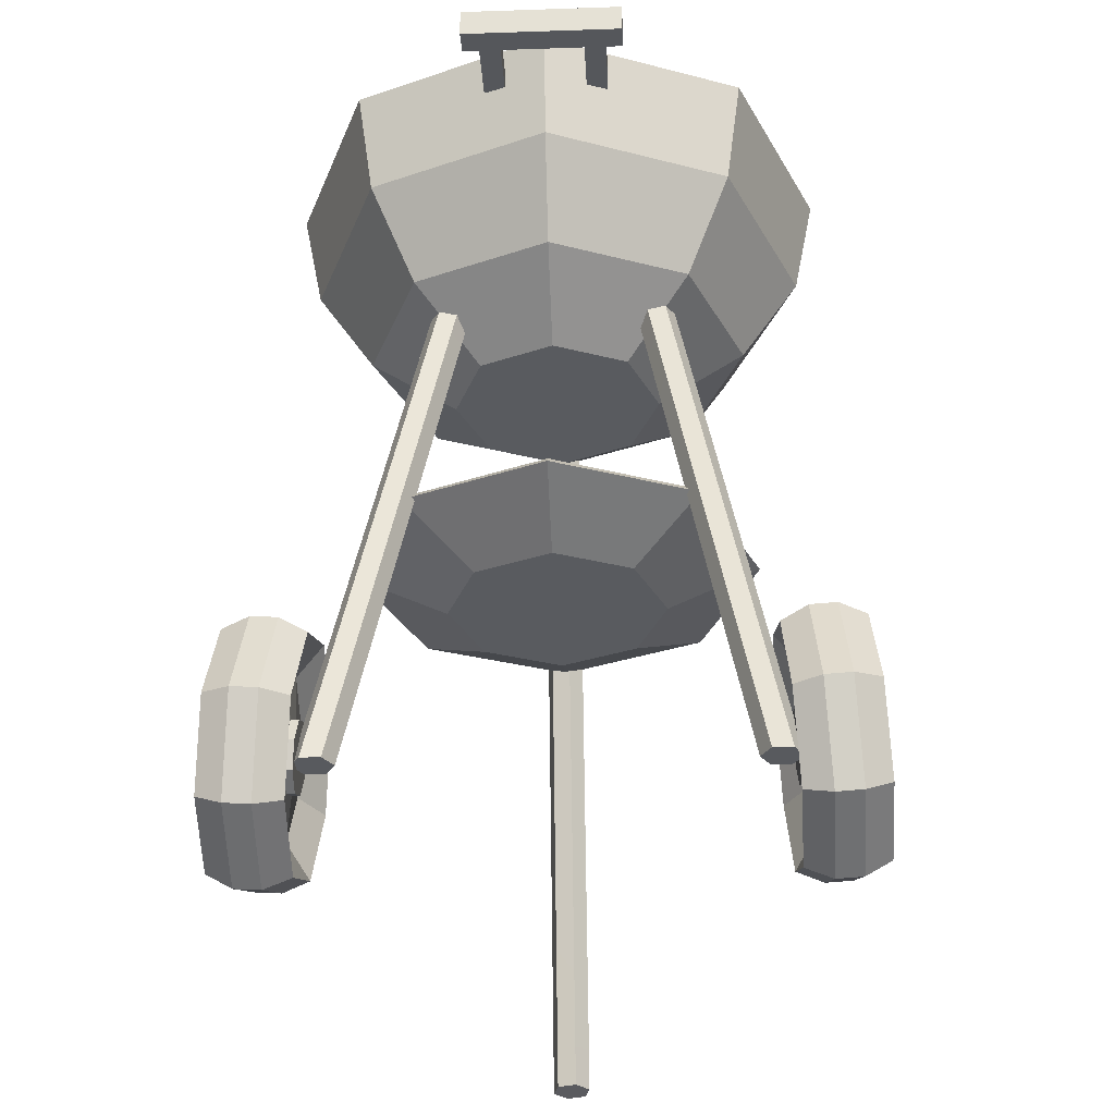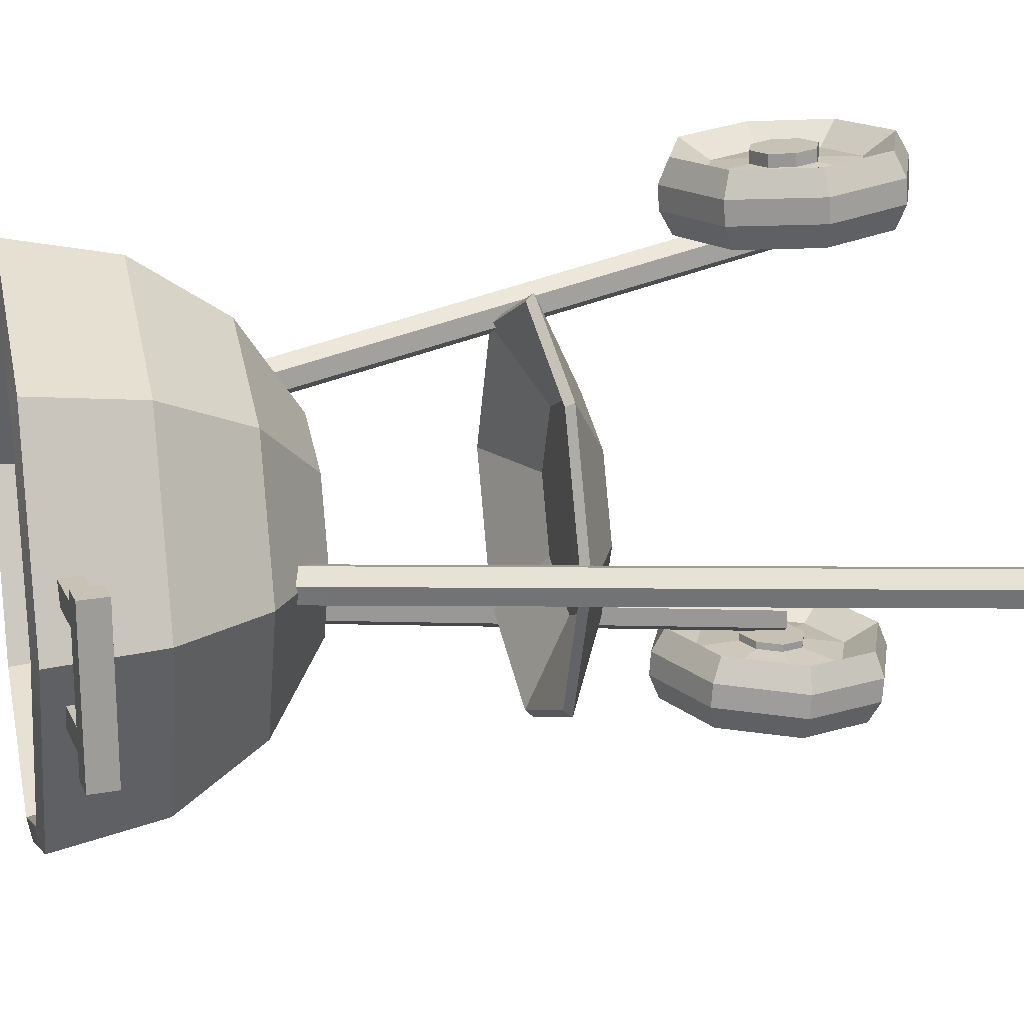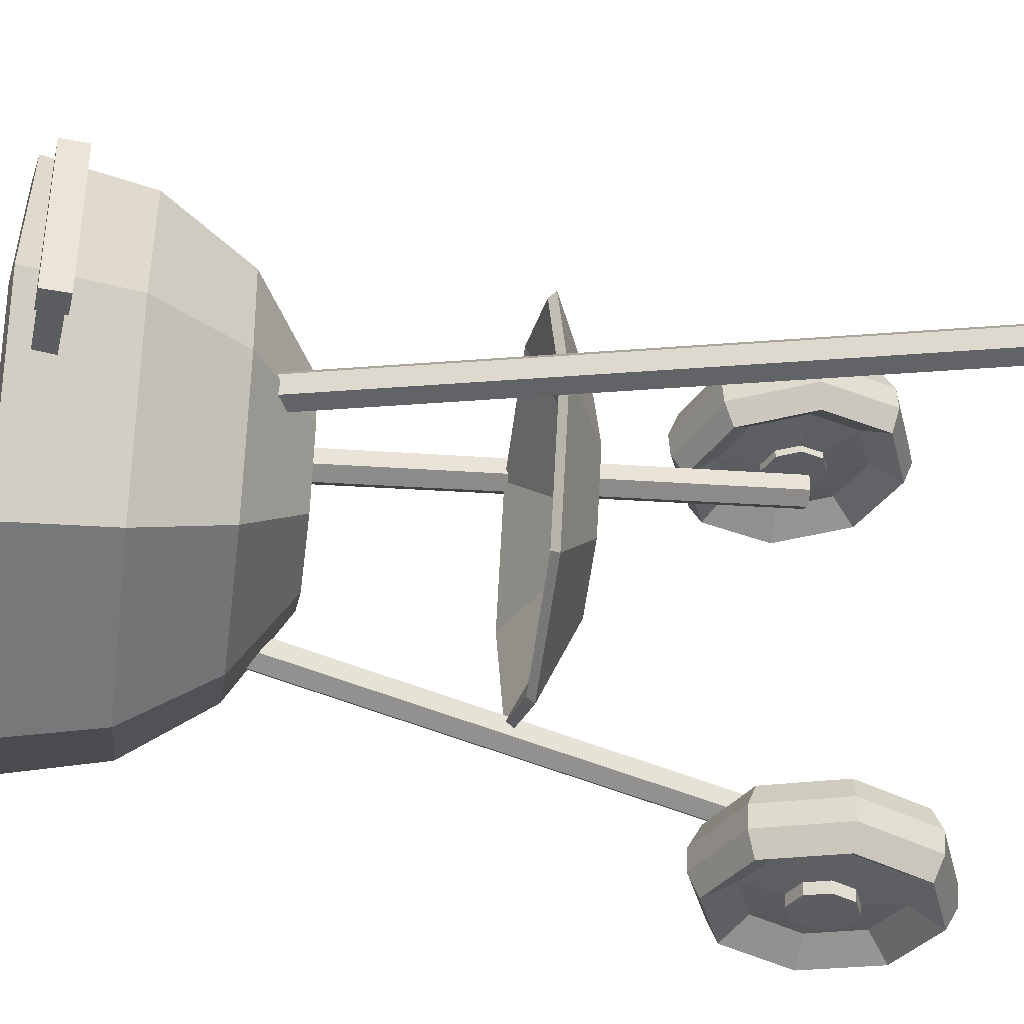
<metadata>
{"format":"obj","ext":"obj","renderer":"f3d","projection":"perspective","resolution":1024,"background":"white","views":[{"elev":-32.0,"azim":92.7,"up":"+Y"},{"elev":19.0,"azim":-103.6,"up":"+Z"},{"elev":-36.1,"azim":-98.2,"up":"+Z"}]}
</metadata>
<code>
v 3.683 74.77 -21.36
v 2.54 74.77 -22.27
v 3.683 76.78 -21.36
v 2.54 76.78 -22.27
v 3.683 76.78 21.36
v 2.54 76.78 22.27
v 3.683 74.77 21.36
v 2.54 74.77 22.27
v 10.27 74.77 -18.08
v 9.123 74.77 -19.04
v 10.27 76.78 -18.08
v 9.123 76.78 -19.04
v 10.27 76.78 18.08
v 9.123 76.78 19.04
v 10.27 74.77 18.08
v 9.123 74.77 19.04
v -9.305 74.77 -19.04
v -10.45 74.77 -18.08
v -9.305 76.78 -19.04
v -10.45 76.78 -18.08
v -9.305 76.78 19.04
v -10.45 76.78 18.08
v -9.305 74.77 19.04
v -10.45 74.77 18.08
v 16.22 10.37 17.24
v 16.28 10.34 18.97
v 17.82 10.3 19.85
v 19.28 10.28 19.01
v 19.21 10.31 17.28
v 17.68 10.35 16.4
v 7.328 60.12 8.491
v 7.328 60.41 10.15
v 8.763 60.8 10.93
v 10.2 60.91 10.06
v 10.2 60.62 8.403
v 8.763 60.22 7.619
v 16.22 10.37 -17.24
v 16.28 10.34 -18.97
v 17.82 10.3 -19.85
v 19.28 10.28 -19.01
v 19.21 10.31 -17.28
v 17.68 10.35 -16.4
v 7.328 60.12 -8.491
v 7.328 60.41 -10.15
v 8.763 60.8 -10.93
v 10.2 60.91 -10.06
v 10.2 60.62 -8.403
v 8.763 60.22 -7.619
v 9.317 48.98 10.45
v 9.347 49.12 12.14
v 10.85 49.18 12.98
v 12.32 49.11 12.15
v 12.29 48.97 10.46
v 9.629 47.24 -10.76
v 10.79 48.91 9.611
v 9.71 47.09 -12.49
v 11.23 47.01 -13.37
v 12.68 47.08 -12.5
v 12.6 47.22 -10.77
v 11.07 47.3 -9.893
v 22.37 75.62 -3.672
v 28.29 75.04 -3.672
v 22.55 77.52 -3.672
v 28.47 76.94 -3.672
v 21.78 77.59 -5.57
v 28.47 76.94 -5.57
v 21.59 75.69 -5.57
v 28.29 75.04 -5.57
v 22.37 75.62 3.672
v 28.29 75.04 3.672
v 22.55 77.52 3.672
v 28.47 76.94 3.672
v 21.78 77.59 5.57
v 28.47 76.94 5.57
v 21.59 75.69 5.57
v 28.29 75.04 5.57
v 28.02 74.83 7.041
v 30.4 74.59 7.041
v 28.26 77.2 7.041
v 30.63 76.97 7.041
v 28.26 77.2 -7.041
v 30.63 76.97 -7.041
v 28.02 74.83 -7.041
v 30.4 74.59 -7.041
v -22.37 75.62 -3.672
v -28.29 75.04 -3.672
v -22.55 77.52 -3.672
v -28.47 76.94 -3.672
v -21.78 77.59 -5.57
v -28.47 76.94 -5.57
v -21.59 75.69 -5.57
v -28.29 75.04 -5.57
v -22.37 75.62 3.672
v -28.29 75.04 3.672
v -22.55 77.52 3.672
v -28.47 76.94 3.672
v -21.78 77.59 5.57
v -28.47 76.94 5.57
v -21.59 75.69 5.57
v -28.29 75.04 5.57
v -28.02 74.83 7.041
v -30.4 74.59 7.041
v -28.26 77.2 7.041
v -30.63 76.97 7.041
v -28.26 77.2 -7.041
v -30.63 76.97 -7.041
v -28.02 74.83 -7.041
v -30.4 74.59 -7.041
v -2.783 74.77 -22.27
v -3.926 74.77 -21.36
v -2.783 76.78 -22.27
v -3.926 76.78 -21.36
v -2.783 76.78 22.27
v -3.926 76.78 21.36
v -2.783 74.77 22.27
v -3.926 74.77 21.36
v 19.31 73.48 -7.076
v 17.9 73.48 -10.7
v 19.31 75.94 -7.076
v 17.9 75.94 -10.7
v -19.31 75.94 -7.076
v -17.9 75.94 -10.7
v -19.31 73.48 -7.076
v -17.9 73.48 -10.7
v 17.9 73.48 11.23
v 19.31 73.48 7.609
v 17.9 75.94 11.23
v 19.31 75.94 7.609
v -17.9 75.94 11.23
v -19.31 75.94 7.609
v -17.9 73.48 11.23
v -19.31 73.48 7.609
v 16.5 74.77 -14
v 15.36 74.77 -17.1
v 16.5 76.78 -14
v 15.36 76.78 -17.1
v 16.5 76.78 14
v 15.36 76.78 17.1
v 16.5 74.77 14
v 15.36 74.77 17.1
v 18.78 9.453 19.49
v 19.69 11.65 19.35
v 18.78 13.85 19.2
v 16.57 14.77 19.14
v 14.37 13.85 19.2
v 13.45 11.65 19.35
v 14.37 9.453 19.49
v 16.57 8.542 19.55
v 18.78 9.836 25.31
v 19.69 12.04 25.16
v 18.78 14.24 25.02
v 16.57 15.15 24.96
v 14.37 14.24 25.02
v 13.45 12.04 25.16
v 14.37 9.836 25.31
v 16.57 8.924 25.37
v 16.57 11.65 19.35
v 16.57 12.04 25.16
v 19.69 11.7 20.03
v 18.78 13.9 19.88
v 16.57 14.81 19.82
v 14.37 13.9 19.88
v 13.45 11.7 20.03
v 14.37 9.498 20.17
v 16.57 8.587 20.23
v 18.78 9.498 20.17
v 16.57 8.847 24.18
v 14.37 9.758 24.12
v 13.45 11.96 23.98
v 14.37 14.16 23.84
v 16.57 15.07 23.78
v 18.78 14.16 23.84
v 19.69 11.96 23.98
v 18.78 9.758 24.12
v 21.59 6.72 20.83
v 23.67 11.73 20.5
v 23.67 11.93 23.5
v 21.59 6.917 23.83
v 21.59 16.74 20.17
v 21.59 16.94 23.17
v 16.57 18.81 20.04
v 16.57 19.01 23.04
v 11.55 16.74 20.17
v 11.55 16.94 23.17
v 9.471 11.73 20.5
v 9.471 11.93 23.5
v 11.55 6.72 20.83
v 11.55 6.917 23.83
v 16.57 4.645 20.97
v 16.57 4.842 23.97
v 23.76 4.429 19.09
v 26.74 11.61 18.62
v 26.74 12.05 25.39
v 23.76 4.874 25.86
v 23.76 18.78 18.15
v 23.76 19.23 24.92
v 16.57 21.75 17.95
v 16.57 22.2 24.72
v 9.379 18.78 18.15
v 9.379 19.23 24.92
v 6.4 11.61 18.62
v 6.4 12.05 25.39
v 9.379 4.429 19.09
v 9.379 4.874 25.86
v 16.57 1.456 19.29
v 16.57 1.901 26.06
v 24.56 3.787 21.4
v 27.86 11.75 20.88
v 27.86 11.9 23.13
v 24.56 3.935 23.65
v 24.56 19.72 20.35
v 24.56 19.87 22.6
v 16.57 23.02 20.14
v 16.57 23.17 22.39
v 8.587 19.72 20.35
v 8.587 19.87 22.6
v 5.279 11.75 20.88
v 5.279 11.9 23.13
v 8.587 3.787 21.4
v 8.587 3.935 23.65
v 16.57 0.4867 21.62
v 16.57 0.6347 23.87
v 18.78 9.453 -19.49
v 19.69 11.65 -19.35
v 18.78 13.85 -19.2
v 16.57 14.77 -19.14
v 14.37 13.85 -19.2
v 13.45 11.65 -19.35
v 14.37 9.453 -19.49
v 16.57 8.542 -19.55
v 18.78 9.836 -25.31
v 19.69 12.04 -25.16
v 18.78 14.24 -25.02
v 16.57 15.15 -24.96
v 14.37 14.24 -25.02
v 13.45 12.04 -25.16
v 14.37 9.836 -25.31
v 16.57 8.924 -25.37
v 16.57 11.65 -19.35
v 16.57 12.04 -25.16
v 19.69 11.7 -20.03
v 18.78 13.9 -19.88
v 16.57 14.81 -19.82
v 14.37 13.9 -19.88
v 13.45 11.7 -20.03
v 14.37 9.498 -20.17
v 16.57 8.587 -20.23
v 18.78 9.498 -20.17
v 16.57 8.847 -24.18
v 14.37 9.758 -24.12
v 13.45 11.96 -23.98
v 14.37 14.16 -23.84
v 16.57 15.07 -23.78
v 18.78 14.16 -23.84
v 19.69 11.96 -23.98
v 18.78 9.758 -24.12
v 21.59 6.72 -20.83
v 23.67 11.73 -20.5
v 23.67 11.93 -23.5
v 21.59 6.917 -23.83
v 21.59 16.74 -20.17
v 21.59 16.94 -23.17
v 16.57 18.81 -20.04
v 16.57 19.01 -23.04
v 11.55 16.74 -20.17
v 11.55 16.94 -23.17
v 9.471 11.73 -20.5
v 9.471 11.93 -23.5
v 11.55 6.72 -20.83
v 11.55 6.917 -23.83
v 16.57 4.645 -20.97
v 16.57 4.842 -23.97
v 23.76 4.429 -19.09
v 26.74 11.61 -18.62
v 26.74 12.05 -25.39
v 23.76 4.874 -25.86
v 23.76 18.78 -18.15
v 23.76 19.23 -24.92
v 16.57 21.75 -17.95
v 16.57 22.2 -24.72
v 9.379 18.78 -18.15
v 9.379 19.23 -24.92
v 6.4 11.61 -18.62
v 6.4 12.05 -25.39
v 9.379 4.429 -19.09
v 9.379 4.874 -25.86
v 16.57 1.456 -19.29
v 16.57 1.901 -26.06
v 24.56 3.787 -21.4
v 27.86 11.75 -20.88
v 27.86 11.9 -23.13
v 24.56 3.935 -23.65
v 24.56 19.72 -20.35
v 24.56 19.87 -22.6
v 16.57 23.02 -20.14
v 16.57 23.17 -22.39
v 8.587 19.72 -20.35
v 8.587 19.87 -22.6
v 5.279 11.75 -20.88
v 5.279 11.9 -23.13
v 8.587 3.787 -21.4
v 8.587 3.935 -23.65
v 16.57 0.4867 -21.62
v 16.57 0.6347 -23.87
v -15.57 74.77 -17.1
v -16.71 74.77 -14
v -15.57 76.78 -17.1
v -16.71 76.78 -14
v -15.57 76.78 17.1
v -16.71 76.78 14
v -15.57 74.77 17.1
v -16.71 74.77 14
v 6.893 34.25 -6.893
v 0 34.25 -9.749
v 0 38.08 -18.01
v 12.74 38.08 -12.74
v -6.893 34.25 -6.893
v -12.74 38.08 -12.74
v -9.749 34.25 0
v -18.01 38.08 0
v -6.893 34.25 6.893
v -12.74 38.08 12.74
v 0 34.25 9.749
v 0 38.08 18.01
v 6.893 34.25 6.893
v 12.74 38.08 12.74
v 9.749 34.25 0
v 18.01 38.08 0
v 0 34.25 0
v 6.594 35.02 -6.594
v 0 35.02 -9.326
v 0 38.76 -17.37
v 12.28 38.76 -12.28
v -6.594 35.02 -6.594
v -12.28 38.76 -12.28
v -9.326 35.02 0
v -17.37 38.76 0
v -6.594 35.02 6.594
v -12.28 38.76 12.28
v 0 35.02 9.326
v 0 38.76 17.37
v 6.594 35.02 6.594
v 12.28 38.76 12.28
v 9.326 35.02 0
v 17.37 38.76 0
v 0 35.08 0
v 6.694 56.42 -6.694
v 0 56.42 -9.467
v -6.694 56.42 -6.694
v -9.467 56.42 0
v -6.694 56.42 6.694
v 0 56.42 9.467
v 6.694 56.42 6.694
v 9.467 56.42 0
v 12.37 61.78 -12.37
v 0 61.78 -17.49
v -12.37 61.78 -12.37
v -17.49 61.78 0
v -12.37 61.78 12.37
v 0 61.78 17.49
v 12.37 61.78 12.37
v 17.49 61.78 0
v 16.16 69.81 -16.16
v 0 69.81 -22.86
v -16.16 69.81 -16.16
v -22.86 69.81 0
v -16.16 69.81 16.16
v 0 69.81 22.86
v 16.16 69.81 16.16
v 22.86 69.81 0
v 17.49 79.28 -17.49
v 0 79.28 -24.74
v -17.49 79.28 -17.49
v -24.74 79.28 0
v -17.49 79.28 17.49
v 0 79.28 24.74
v 17.49 79.28 17.49
v 24.74 79.28 0
v 0 56.42 0
v 6.174 58.52 -6.174
v 0 58.52 -8.731
v 0 63.24 -15.8
v 11.17 63.24 -11.17
v -6.174 58.52 -6.174
v -11.17 63.24 -11.17
v -8.731 58.52 0
v -15.8 63.24 0
v -6.174 58.52 6.174
v -11.17 63.24 11.17
v 0 58.52 8.731
v 0 63.24 15.8
v 6.174 58.52 6.174
v 11.17 63.24 11.17
v 8.731 58.52 0
v 15.8 63.24 0
v 0 70.58 -20.7
v 14.63 70.58 -14.64
v -14.63 70.58 -14.64
v -20.7 70.58 0
v -14.63 70.58 14.64
v 0 70.58 20.7
v 14.63 70.58 14.64
v 20.7 70.58 0
v 0 79.72 -22.52
v 15.92 79.72 -15.92
v -15.92 79.72 -15.92
v -22.52 79.72 0
v -15.92 79.72 15.92
v 0 79.72 22.52
v 15.92 79.72 15.92
v 22.52 79.72 0
v 0 58.52 0
v -25.82 0.08555 -0.4398
v -27.07 0.06089 -1.627
v -28.79 0.02004 -1.188
v -29.25 0 0.4384
v -28 0.02574 1.625
v -26.28 0.07202 1.186
v -10.76 60.12 -0.3619
v -11.92 60.41 -1.549
v -13.5 60.8 -1.109
v -13.91 60.91 0.5176
v -12.76 60.62 1.704
v -11.18 60.22 1.264
v -24.5 5.339 -0.433
v -25.75 5.339 -1.62
v -27.45 5.339 -1.181
v -27.91 5.339 0.4453
v -26.66 5.339 1.632
v -24.96 5.339 1.193
v -14.79 49 -1.563
v -16.44 49.12 -1.124
v -16.85 49.24 0.5024
v -15.62 49.22 1.689
v -13.97 49.1 1.25
v -13.56 48.98 -0.3763
f 3 4 6 5
f 2 8 6 4
f 7 1 3 5
f 11 12 14 13
f 10 16 14 12
f 15 9 11 13
f 19 20 22 21
f 18 24 22 20
f 23 17 19 21
f 31 49 50 32
f 32 50 51 33
f 33 51 52 34
f 34 52 53 35
f 35 53 55 36
f 30 25 49 55
f 27 30 29 28
f 25 30 27 26
f 38 37 54 56
f 39 38 56 57
f 40 39 57 58
f 41 40 58 59
f 42 41 59 60
f 43 54 60 48
f 39 40 41 42
f 37 38 39 42
f 50 49 25 26
f 51 50 26 27
f 52 51 27 28
f 53 52 28 29
f 55 53 29 30
f 55 49 31 36
f 56 54 43 44
f 57 56 44 45
f 58 57 45 46
f 59 58 46 47
f 60 59 47 48
f 60 54 37 42
f 61 62 64 63
f 63 64 66 65
f 65 66 68 67
f 67 68 62 61
f 69 71 72 70
f 71 73 74 72
f 73 75 76 74
f 75 69 70 76
f 77 78 80 79
f 79 80 82 81
f 81 82 84 83
f 83 84 78 77
f 78 84 82 80
f 83 77 79 81
f 85 87 88 86
f 87 89 90 88
f 89 91 92 90
f 91 85 86 92
f 93 94 96 95
f 95 96 98 97
f 97 98 100 99
f 99 100 94 93
f 101 103 104 102
f 103 105 106 104
f 105 107 108 106
f 107 101 102 108
f 102 104 106 108
f 107 105 103 101
f 111 112 114 113
f 110 116 114 112
f 115 109 111 113
f 119 120 122 121
f 118 124 122 120
f 123 117 119 121
f 127 128 130 129
f 126 132 130 128
f 131 125 127 129
f 135 136 138 137
f 134 140 138 136
f 139 133 135 137
f 207 208 209 210
f 208 211 212 209
f 211 213 214 212
f 213 215 216 214
f 215 217 218 216
f 217 219 220 218
f 219 221 222 220
f 221 207 210 222
f 142 141 157
f 143 142 157
f 144 143 157
f 145 144 157
f 146 145 157
f 147 146 157
f 148 147 157
f 141 148 157
f 149 150 158
f 150 151 158
f 151 152 158
f 152 153 158
f 153 154 158
f 154 155 158
f 155 156 158
f 156 149 158
f 142 143 160 159
f 143 144 161 160
f 144 145 162 161
f 145 146 163 162
f 146 147 164 163
f 147 148 165 164
f 148 141 166 165
f 141 142 159 166
f 168 167 156 155
f 169 168 155 154
f 170 169 154 153
f 171 170 153 152
f 172 171 152 151
f 173 172 151 150
f 174 173 150 149
f 167 174 149 156
f 166 159 176 175
f 173 174 178 177
f 159 160 179 176
f 172 173 177 180
f 160 161 181 179
f 171 172 180 182
f 161 162 183 181
f 170 171 182 184
f 162 163 185 183
f 169 170 184 186
f 163 164 187 185
f 168 169 186 188
f 164 165 189 187
f 167 168 188 190
f 165 166 175 189
f 174 167 190 178
f 175 176 192 191
f 177 178 194 193
f 176 179 195 192
f 180 177 193 196
f 179 181 197 195
f 182 180 196 198
f 181 183 199 197
f 184 182 198 200
f 183 185 201 199
f 186 184 200 202
f 185 187 203 201
f 188 186 202 204
f 187 189 205 203
f 190 188 204 206
f 189 175 191 205
f 178 190 206 194
f 191 192 208 207
f 193 194 210 209
f 192 195 211 208
f 196 193 209 212
f 195 197 213 211
f 198 196 212 214
f 197 199 215 213
f 200 198 214 216
f 199 201 217 215
f 202 200 216 218
f 201 203 219 217
f 204 202 218 220
f 203 205 221 219
f 206 204 220 222
f 205 191 207 221
f 194 206 222 210
f 289 292 291 290
f 290 291 294 293
f 293 294 296 295
f 295 296 298 297
f 297 298 300 299
f 299 300 302 301
f 301 302 304 303
f 303 304 292 289
f 224 239 223
f 225 239 224
f 226 239 225
f 227 239 226
f 228 239 227
f 229 239 228
f 230 239 229
f 223 239 230
f 231 240 232
f 232 240 233
f 233 240 234
f 234 240 235
f 235 240 236
f 236 240 237
f 237 240 238
f 238 240 231
f 224 241 242 225
f 225 242 243 226
f 226 243 244 227
f 227 244 245 228
f 228 245 246 229
f 229 246 247 230
f 230 247 248 223
f 223 248 241 224
f 250 237 238 249
f 251 236 237 250
f 252 235 236 251
f 253 234 235 252
f 254 233 234 253
f 255 232 233 254
f 256 231 232 255
f 249 238 231 256
f 248 257 258 241
f 255 259 260 256
f 241 258 261 242
f 254 262 259 255
f 242 261 263 243
f 253 264 262 254
f 243 263 265 244
f 252 266 264 253
f 244 265 267 245
f 251 268 266 252
f 245 267 269 246
f 250 270 268 251
f 246 269 271 247
f 249 272 270 250
f 247 271 257 248
f 256 260 272 249
f 257 273 274 258
f 259 275 276 260
f 258 274 277 261
f 262 278 275 259
f 261 277 279 263
f 264 280 278 262
f 263 279 281 265
f 266 282 280 264
f 265 281 283 267
f 268 284 282 266
f 267 283 285 269
f 270 286 284 268
f 269 285 287 271
f 272 288 286 270
f 271 287 273 257
f 260 276 288 272
f 273 289 290 274
f 275 291 292 276
f 274 290 293 277
f 278 294 291 275
f 277 293 295 279
f 280 296 294 278
f 279 295 297 281
f 282 298 296 280
f 281 297 299 283
f 284 300 298 282
f 283 299 301 285
f 286 302 300 284
f 285 301 303 287
f 288 304 302 286
f 287 303 289 273
f 276 292 304 288
f 307 308 310 309
f 306 312 310 308
f 311 305 307 309
f 330 333 332 331
f 331 332 335 334
f 334 335 337 336
f 336 337 339 338
f 338 339 341 340
f 340 341 343 342
f 342 343 345 344
f 344 345 333 330
f 331 346 330
f 334 346 331
f 336 346 334
f 338 346 336
f 340 346 338
f 342 346 340
f 344 346 342
f 330 346 344
f 313 314 315 316
f 314 317 318 315
f 317 319 320 318
f 319 321 322 320
f 321 323 324 322
f 323 325 326 324
f 325 327 328 326
f 327 313 316 328
f 314 313 329
f 317 314 329
f 319 317 329
f 321 319 329
f 323 321 329
f 325 323 329
f 327 325 329
f 313 327 329
f 315 332 333 316
f 318 335 332 315
f 320 337 335 318
f 322 339 337 320
f 324 341 339 322
f 326 343 341 324
f 328 345 343 326
f 316 333 345 328
f 380 383 382 381
f 381 382 385 384
f 384 385 387 386
f 386 387 389 388
f 388 389 391 390
f 390 391 393 392
f 392 393 395 394
f 394 395 383 380
f 383 397 396 382
f 382 396 398 385
f 385 398 399 387
f 387 399 400 389
f 389 400 401 391
f 391 401 402 393
f 393 402 403 395
f 395 403 397 383
f 397 405 404 396
f 396 404 406 398
f 398 406 407 399
f 399 407 408 400
f 400 408 409 401
f 401 409 410 402
f 402 410 411 403
f 403 411 405 397
f 381 412 380
f 384 412 381
f 386 412 384
f 388 412 386
f 390 412 388
f 392 412 390
f 394 412 392
f 380 412 394
f 347 348 356 355
f 348 349 357 356
f 349 350 358 357
f 350 351 359 358
f 351 352 360 359
f 352 353 361 360
f 353 354 362 361
f 354 347 355 362
f 355 356 364 363
f 356 357 365 364
f 357 358 366 365
f 358 359 367 366
f 359 360 368 367
f 360 361 369 368
f 361 362 370 369
f 362 355 363 370
f 363 364 372 371
f 364 365 373 372
f 365 366 374 373
f 366 367 375 374
f 367 368 376 375
f 368 369 377 376
f 369 370 378 377
f 370 363 371 378
f 348 347 379
f 349 348 379
f 350 349 379
f 351 350 379
f 352 351 379
f 353 352 379
f 354 353 379
f 347 354 379
f 372 404 405 371
f 373 406 404 372
f 374 407 406 373
f 375 408 407 374
f 376 409 408 375
f 377 410 409 376
f 378 411 410 377
f 371 405 411 378
f 413 414 426 425
f 414 415 427 426
f 415 416 428 427
f 416 417 429 428
f 417 418 430 429
f 418 413 425 430
f 415 418 417 416
f 413 418 415 414
f 425 426 431 436
f 420 431 432 421
f 421 432 433 422
f 422 433 434 423
f 423 434 435 424
f 424 435 436 419
f 436 431 420 419
f 432 431 426 427
f 433 432 427 428
f 434 433 428 429
f 435 434 429 430
f 436 435 430 425

</code>
